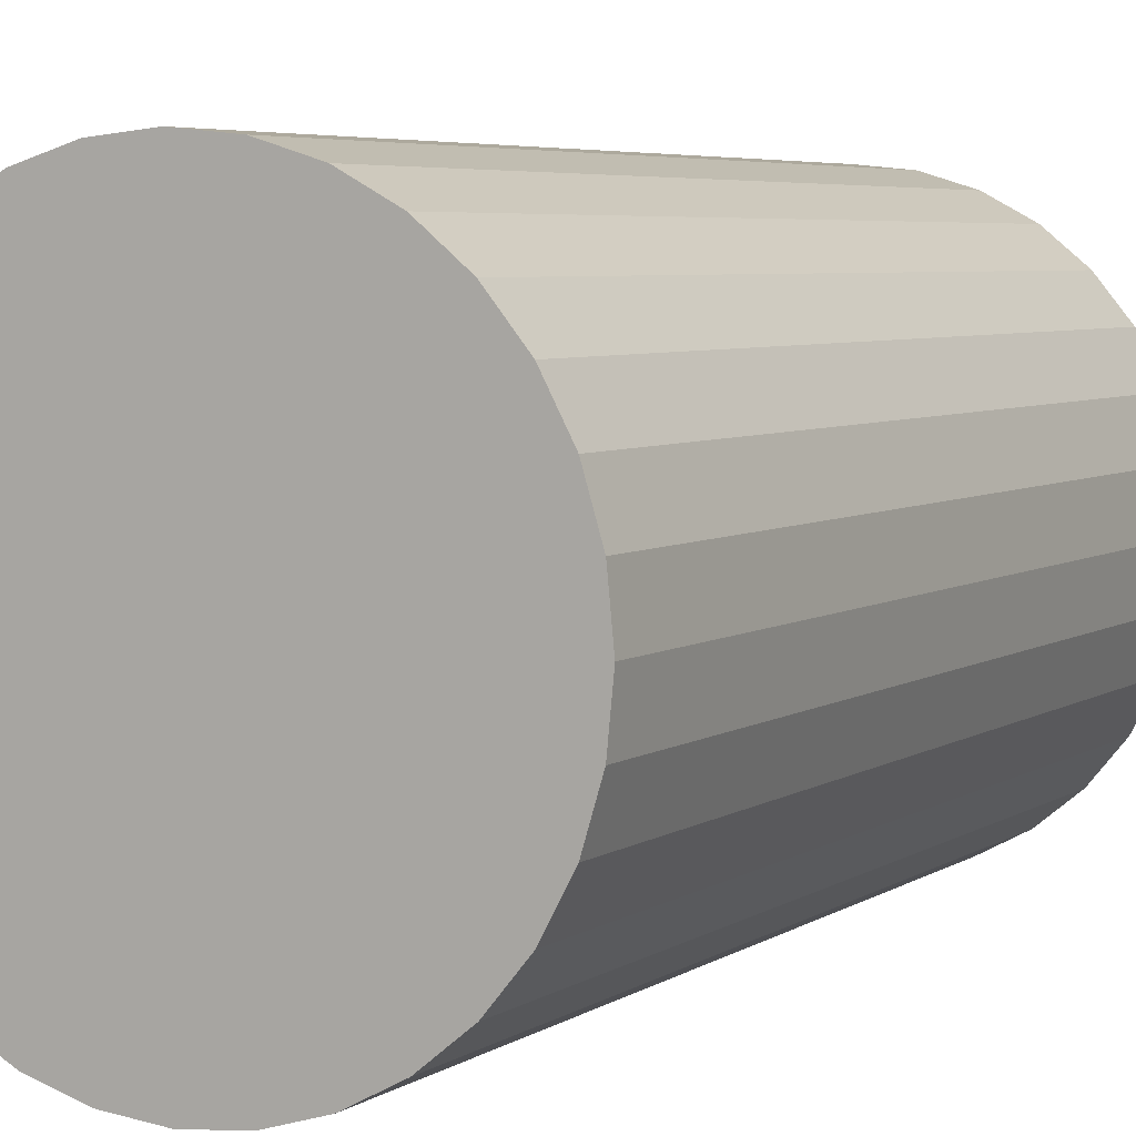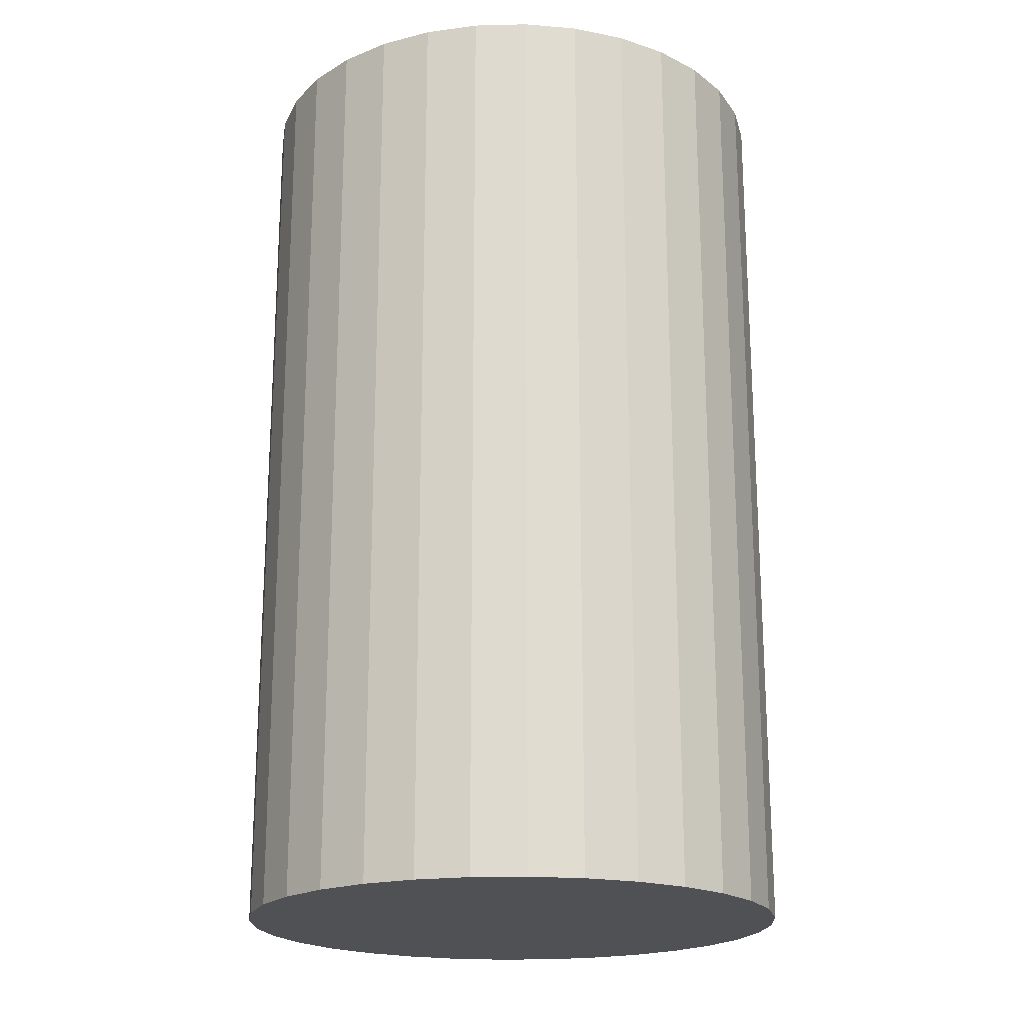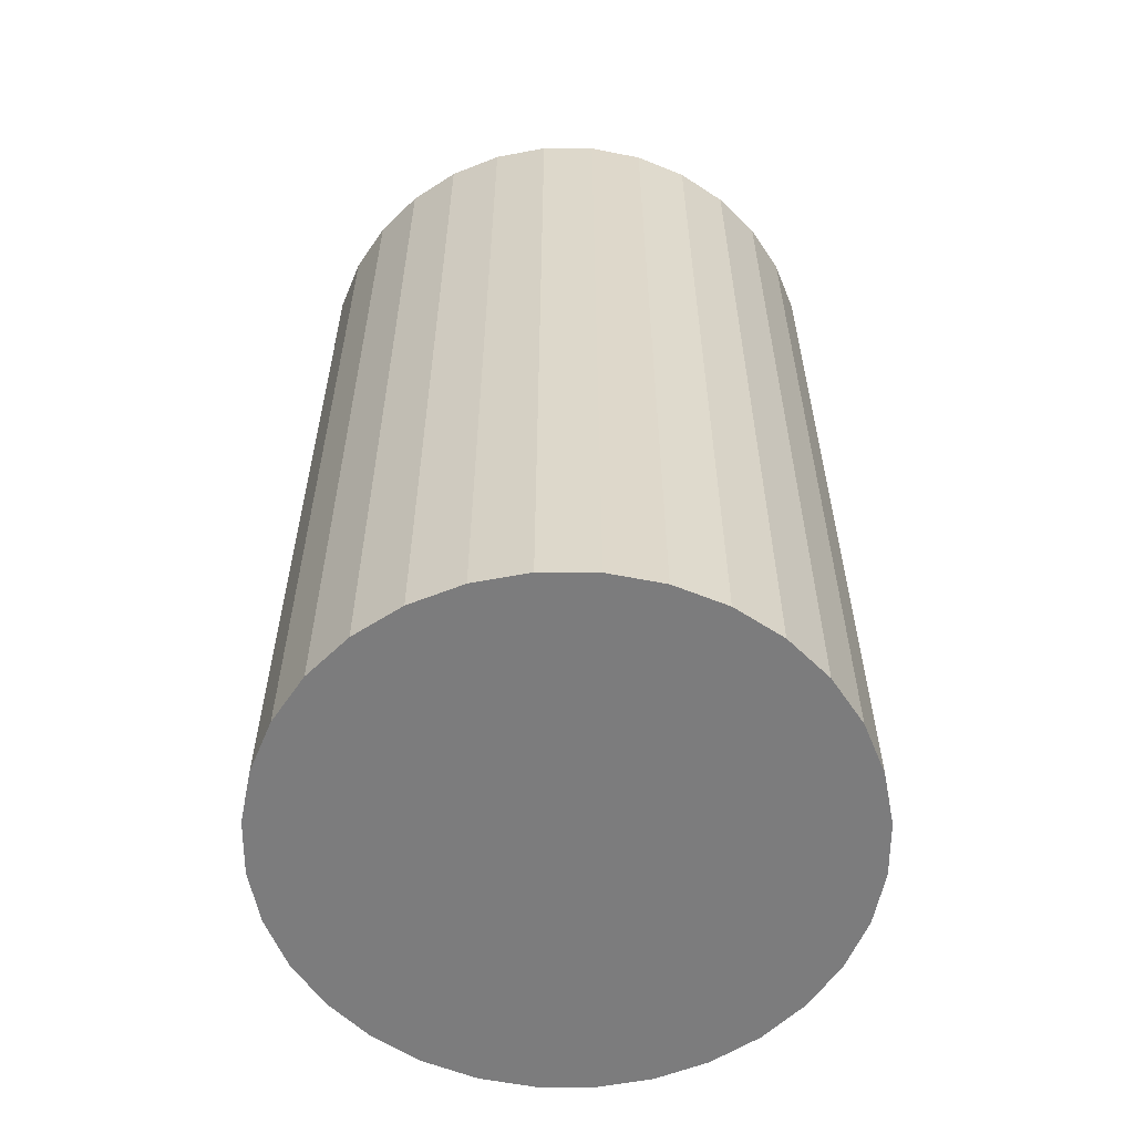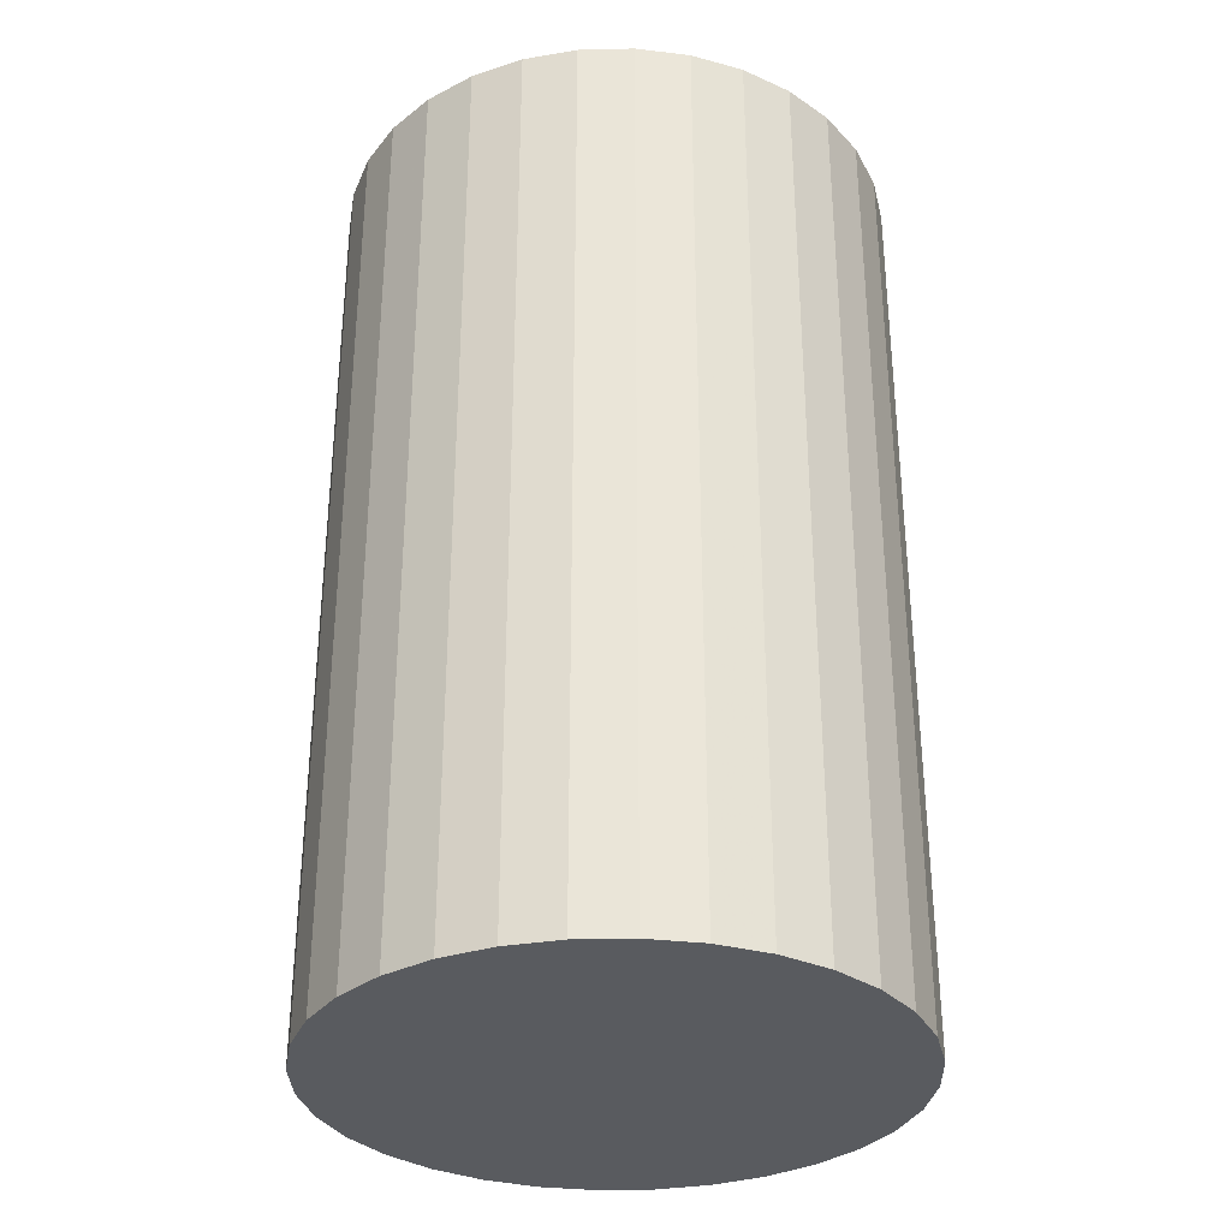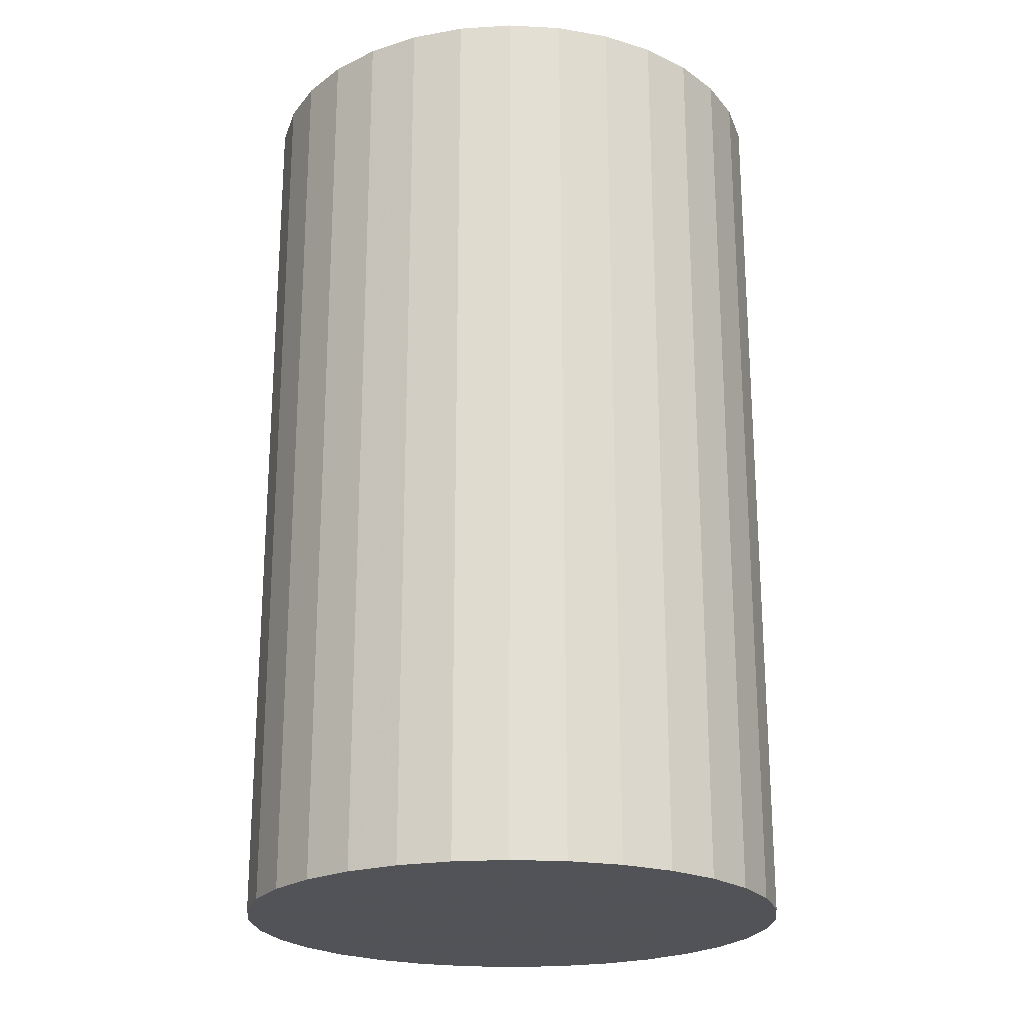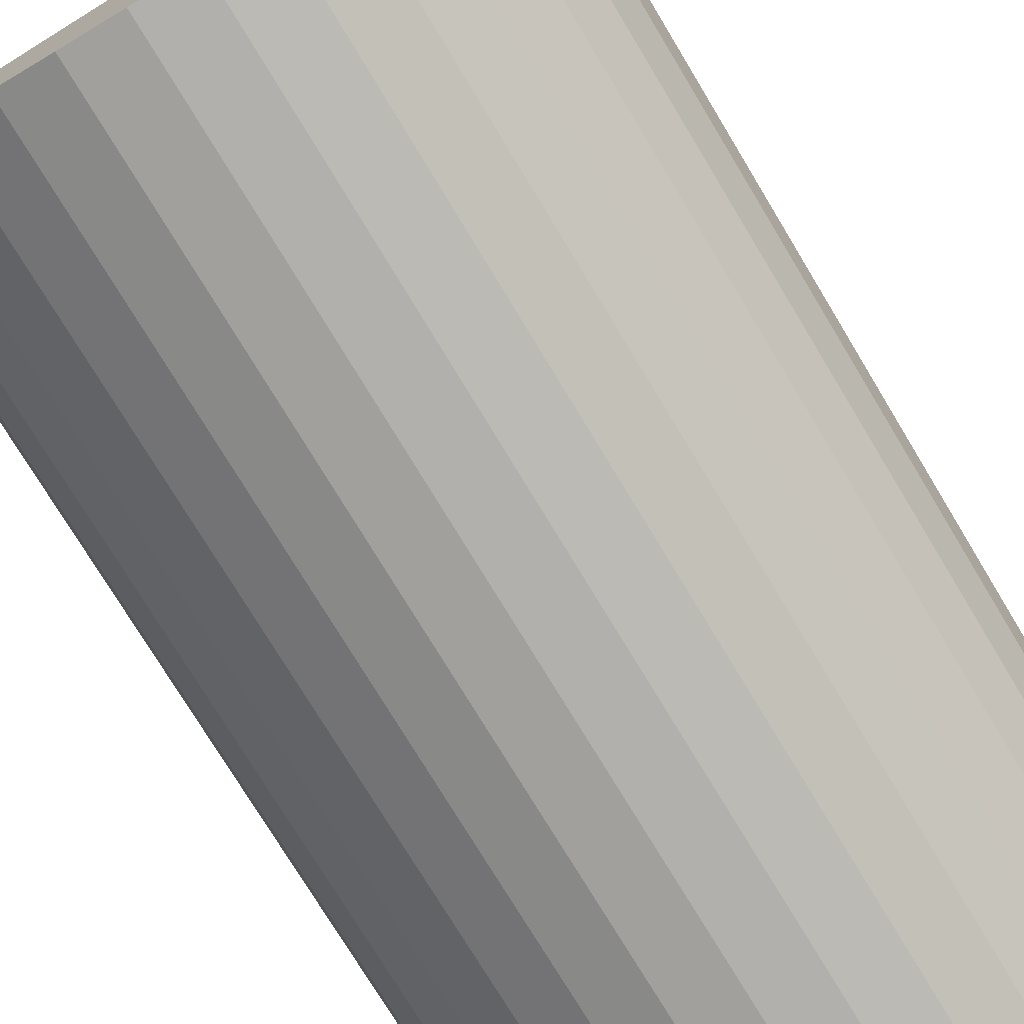
<metadata>
{"format":"obj","ext":"obj","renderer":"f3d","projection":"perspective","resolution":1024,"background":"white","views":[{"elev":5.1,"azim":-151.7,"up":"+Y"},{"elev":-20.1,"azim":-59.3,"up":"+Z"},{"elev":-58.8,"azim":72.9,"up":"+Z"},{"elev":-32.5,"azim":-172.5,"up":"+Z"},{"elev":-22.5,"azim":-67.0,"up":"+Z"},{"elev":-75.3,"azim":-148.9,"up":"+Y"}]}
</metadata>
<code>
v 0 0 -0.03438
v 0.02054 0 -0.03438
v 0.02054 0 0.03438
v 0 0 0.03438
v 0.02015 0.004008 -0.03438
v 0.02015 0.004008 0.03438
v 0.01898 0.007862 -0.03438
v 0.01898 0.007862 0.03438
v 0.01708 0.01141 -0.03438
v 0.01708 0.01141 0.03438
v 0.01453 0.01453 -0.03438
v 0.01453 0.01453 0.03438
v 0.01141 0.01708 -0.03438
v 0.01141 0.01708 0.03438
v 0.007862 0.01898 -0.03438
v 0.007862 0.01898 0.03438
v 0.004008 0.02015 -0.03438
v 0.004008 0.02015 0.03438
v 0 0.02054 -0.03438
v 0 0.02054 0.03438
v -0.004008 0.02015 -0.03438
v -0.004008 0.02015 0.03438
v -0.007862 0.01898 -0.03438
v -0.007862 0.01898 0.03438
v -0.01141 0.01708 -0.03438
v -0.01141 0.01708 0.03438
v -0.01453 0.01453 -0.03438
v -0.01453 0.01453 0.03438
v -0.01708 0.01141 -0.03438
v -0.01708 0.01141 0.03438
v -0.01898 0.007862 -0.03438
v -0.01898 0.007862 0.03438
v -0.02015 0.004008 -0.03438
v -0.02015 0.004008 0.03438
v -0.02054 0 -0.03438
v -0.02054 0 0.03438
v -0.02015 -0.004008 -0.03438
v -0.02015 -0.004008 0.03438
v -0.01898 -0.007862 -0.03438
v -0.01898 -0.007862 0.03438
v -0.01708 -0.01141 -0.03438
v -0.01708 -0.01141 0.03438
v -0.01453 -0.01453 -0.03438
v -0.01453 -0.01453 0.03438
v -0.01141 -0.01708 -0.03438
v -0.01141 -0.01708 0.03438
v -0.007862 -0.01898 -0.03438
v -0.007862 -0.01898 0.03438
v -0.004008 -0.02015 -0.03438
v -0.004008 -0.02015 0.03438
v -0 -0.02054 -0.03438
v -0 -0.02054 0.03438
v 0.004008 -0.02015 -0.03438
v 0.004008 -0.02015 0.03438
v 0.007862 -0.01898 -0.03438
v 0.007862 -0.01898 0.03438
v 0.01141 -0.01708 -0.03438
v 0.01141 -0.01708 0.03438
v 0.01453 -0.01453 -0.03438
v 0.01453 -0.01453 0.03438
v 0.01708 -0.01141 -0.03438
v 0.01708 -0.01141 0.03438
v 0.01898 -0.007862 -0.03438
v 0.01898 -0.007862 0.03438
v 0.02015 -0.004008 -0.03438
v 0.02015 -0.004008 0.03438
f 2 1 5
f 2 5 3
f 3 5 6
f 3 6 4
f 5 1 7
f 5 7 6
f 6 7 8
f 6 8 4
f 7 1 9
f 7 9 8
f 8 9 10
f 8 10 4
f 9 1 11
f 9 11 10
f 10 11 12
f 10 12 4
f 11 1 13
f 11 13 12
f 12 13 14
f 12 14 4
f 13 1 15
f 13 15 14
f 14 15 16
f 14 16 4
f 15 1 17
f 15 17 16
f 16 17 18
f 16 18 4
f 17 1 19
f 17 19 18
f 18 19 20
f 18 20 4
f 19 1 21
f 19 21 20
f 20 21 22
f 20 22 4
f 21 1 23
f 21 23 22
f 22 23 24
f 22 24 4
f 23 1 25
f 23 25 24
f 24 25 26
f 24 26 4
f 25 1 27
f 25 27 26
f 26 27 28
f 26 28 4
f 27 1 29
f 27 29 28
f 28 29 30
f 28 30 4
f 29 1 31
f 29 31 30
f 30 31 32
f 30 32 4
f 31 1 33
f 31 33 32
f 32 33 34
f 32 34 4
f 33 1 35
f 33 35 34
f 34 35 36
f 34 36 4
f 35 1 37
f 35 37 36
f 36 37 38
f 36 38 4
f 37 1 39
f 37 39 38
f 38 39 40
f 38 40 4
f 39 1 41
f 39 41 40
f 40 41 42
f 40 42 4
f 41 1 43
f 41 43 42
f 42 43 44
f 42 44 4
f 43 1 45
f 43 45 44
f 44 45 46
f 44 46 4
f 45 1 47
f 45 47 46
f 46 47 48
f 46 48 4
f 47 1 49
f 47 49 48
f 48 49 50
f 48 50 4
f 49 1 51
f 49 51 50
f 50 51 52
f 50 52 4
f 51 1 53
f 51 53 52
f 52 53 54
f 52 54 4
f 53 1 55
f 53 55 54
f 54 55 56
f 54 56 4
f 55 1 57
f 55 57 56
f 56 57 58
f 56 58 4
f 57 1 59
f 57 59 58
f 58 59 60
f 58 60 4
f 59 1 61
f 59 61 60
f 60 61 62
f 60 62 4
f 61 1 63
f 61 63 62
f 62 63 64
f 62 64 4
f 63 1 65
f 63 65 64
f 64 65 66
f 64 66 4
f 65 1 2
f 65 2 66
f 66 2 3
f 66 3 4

</code>
